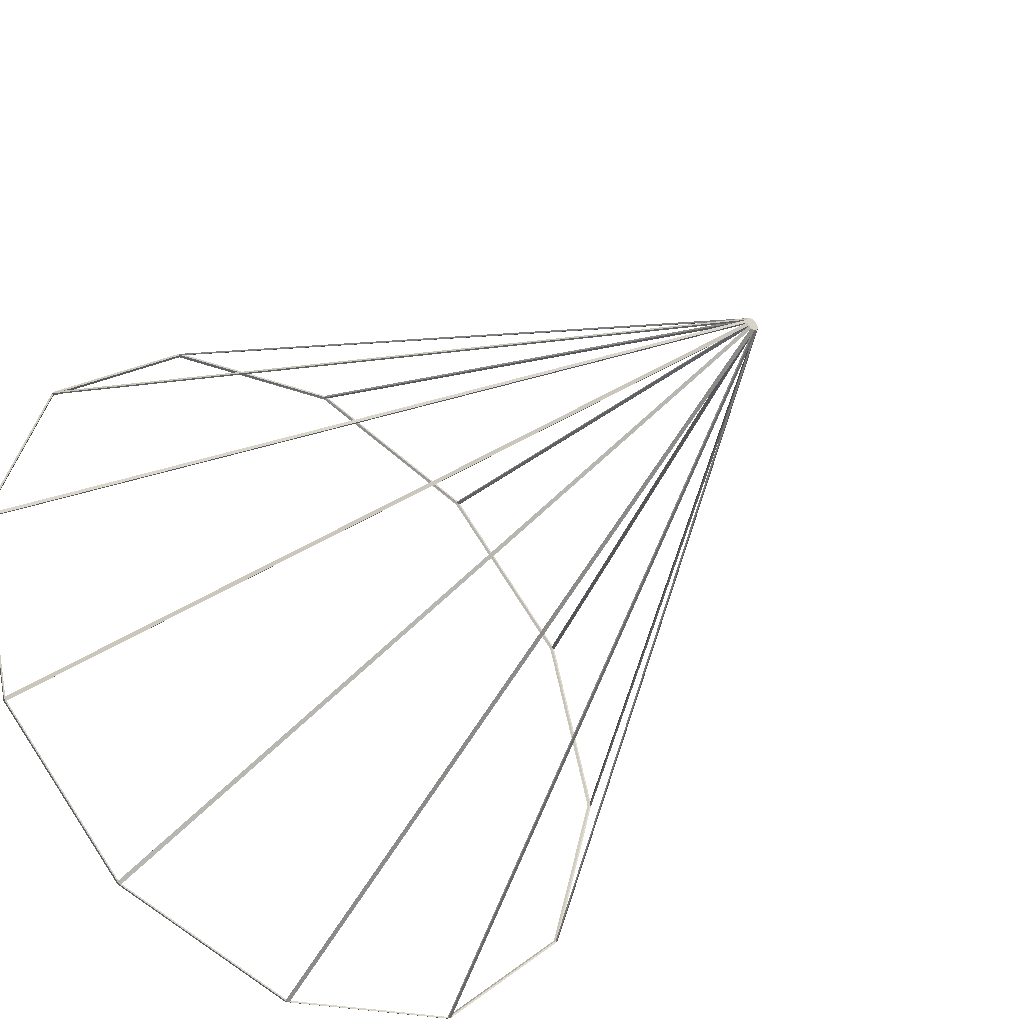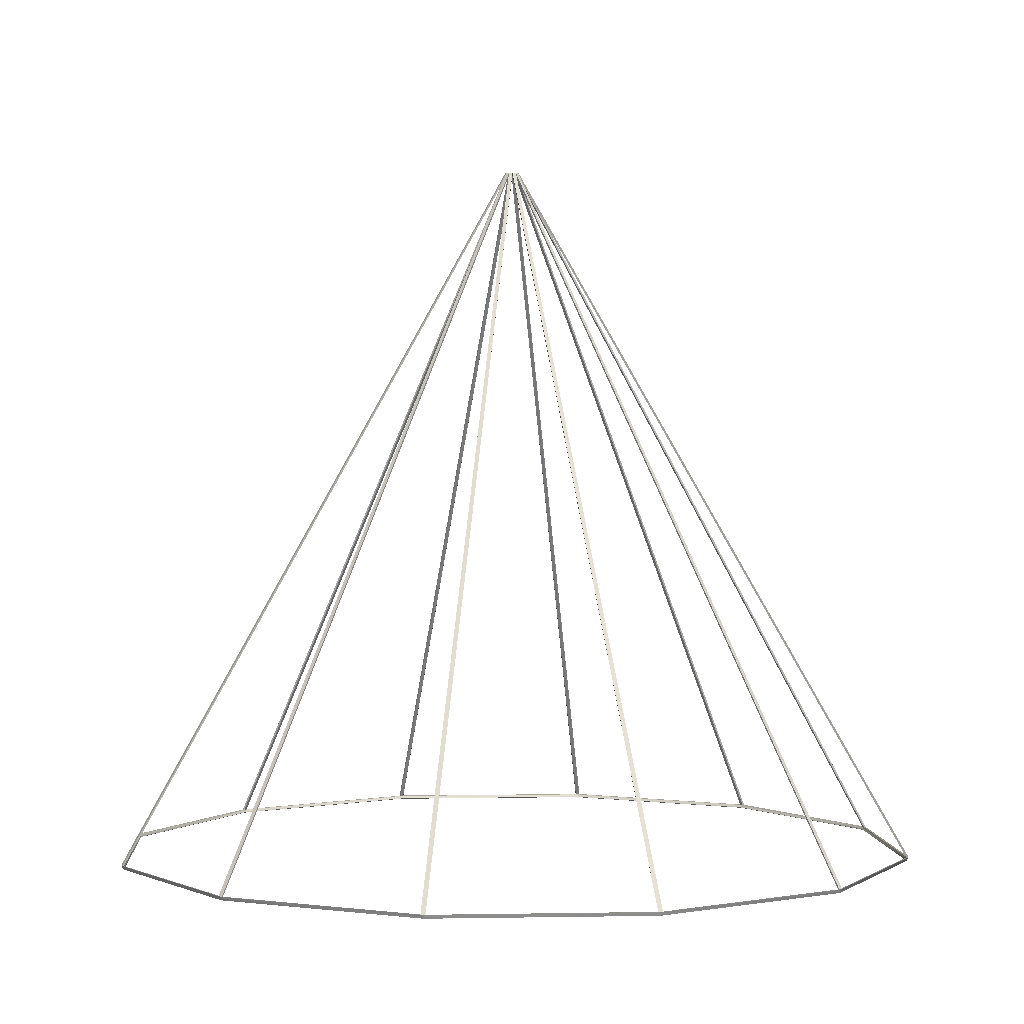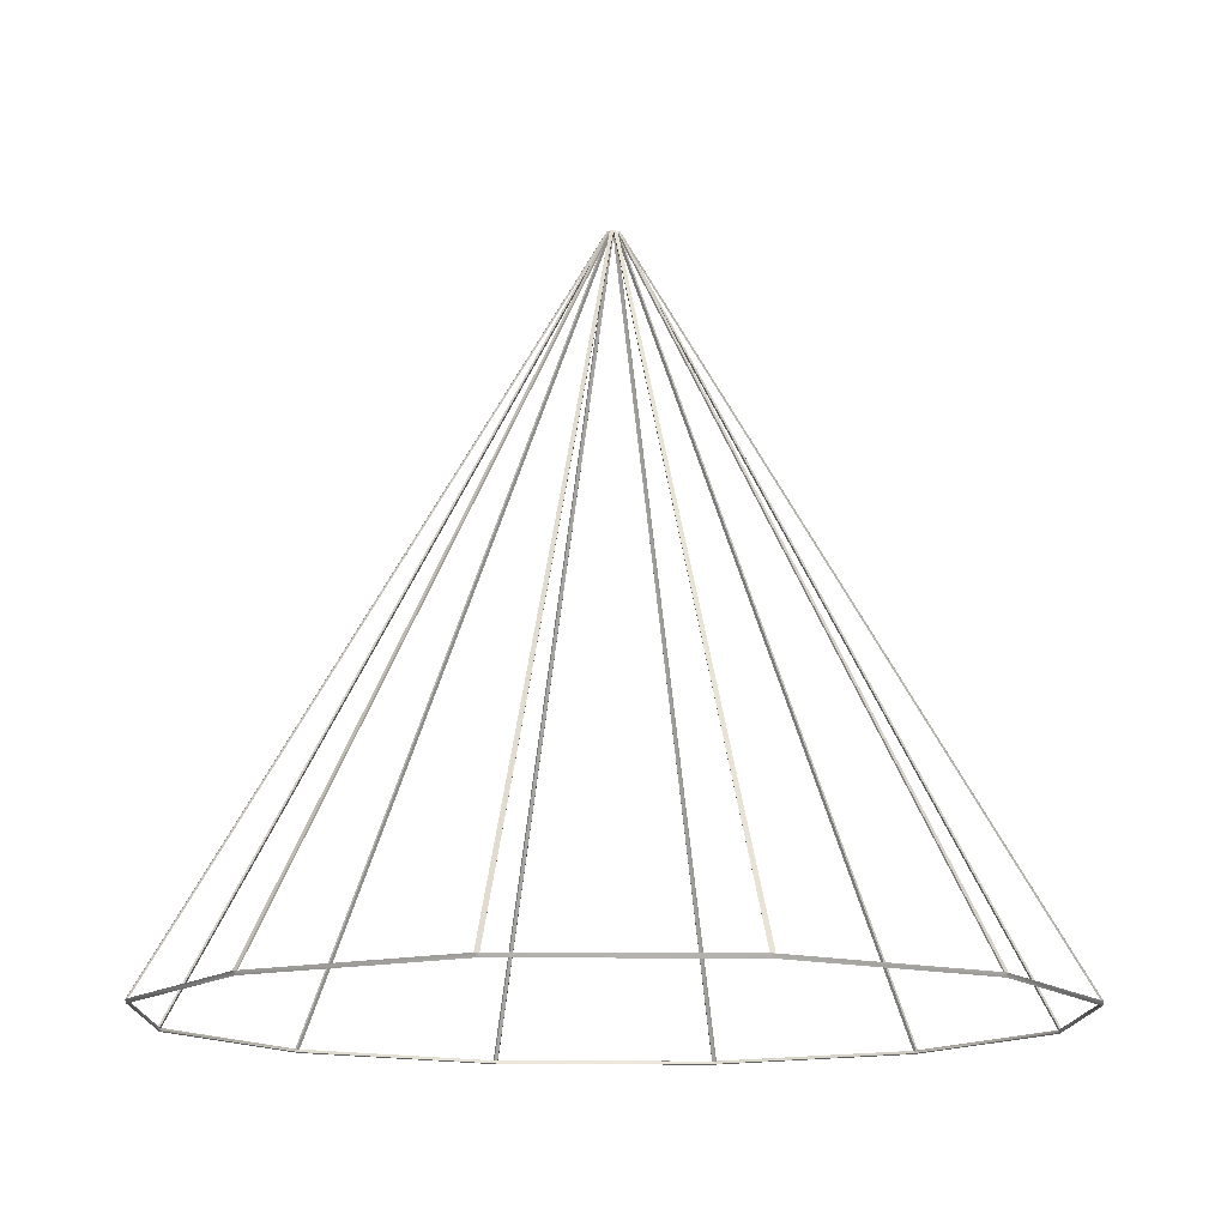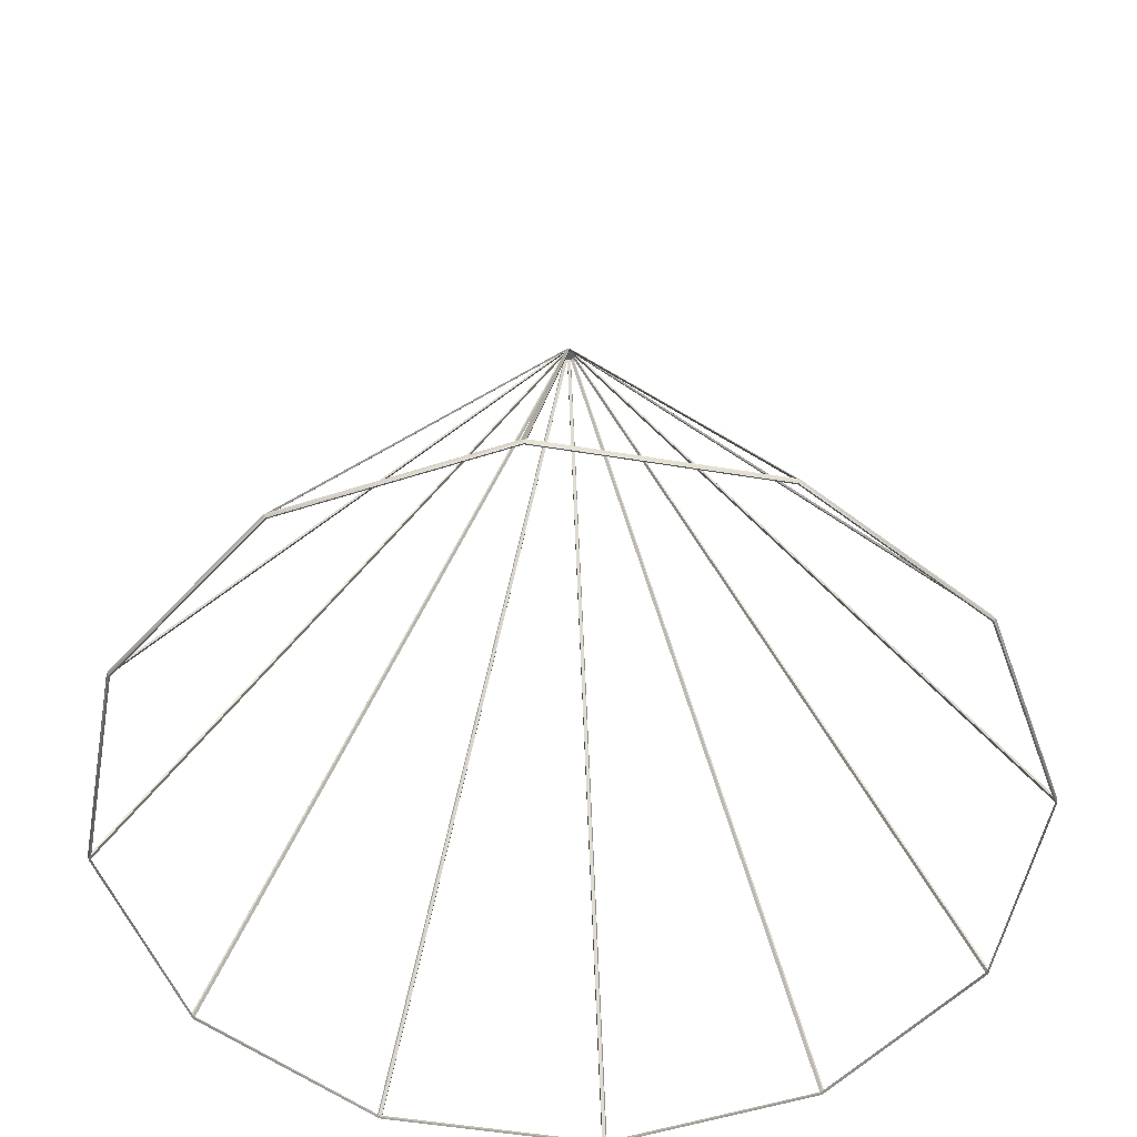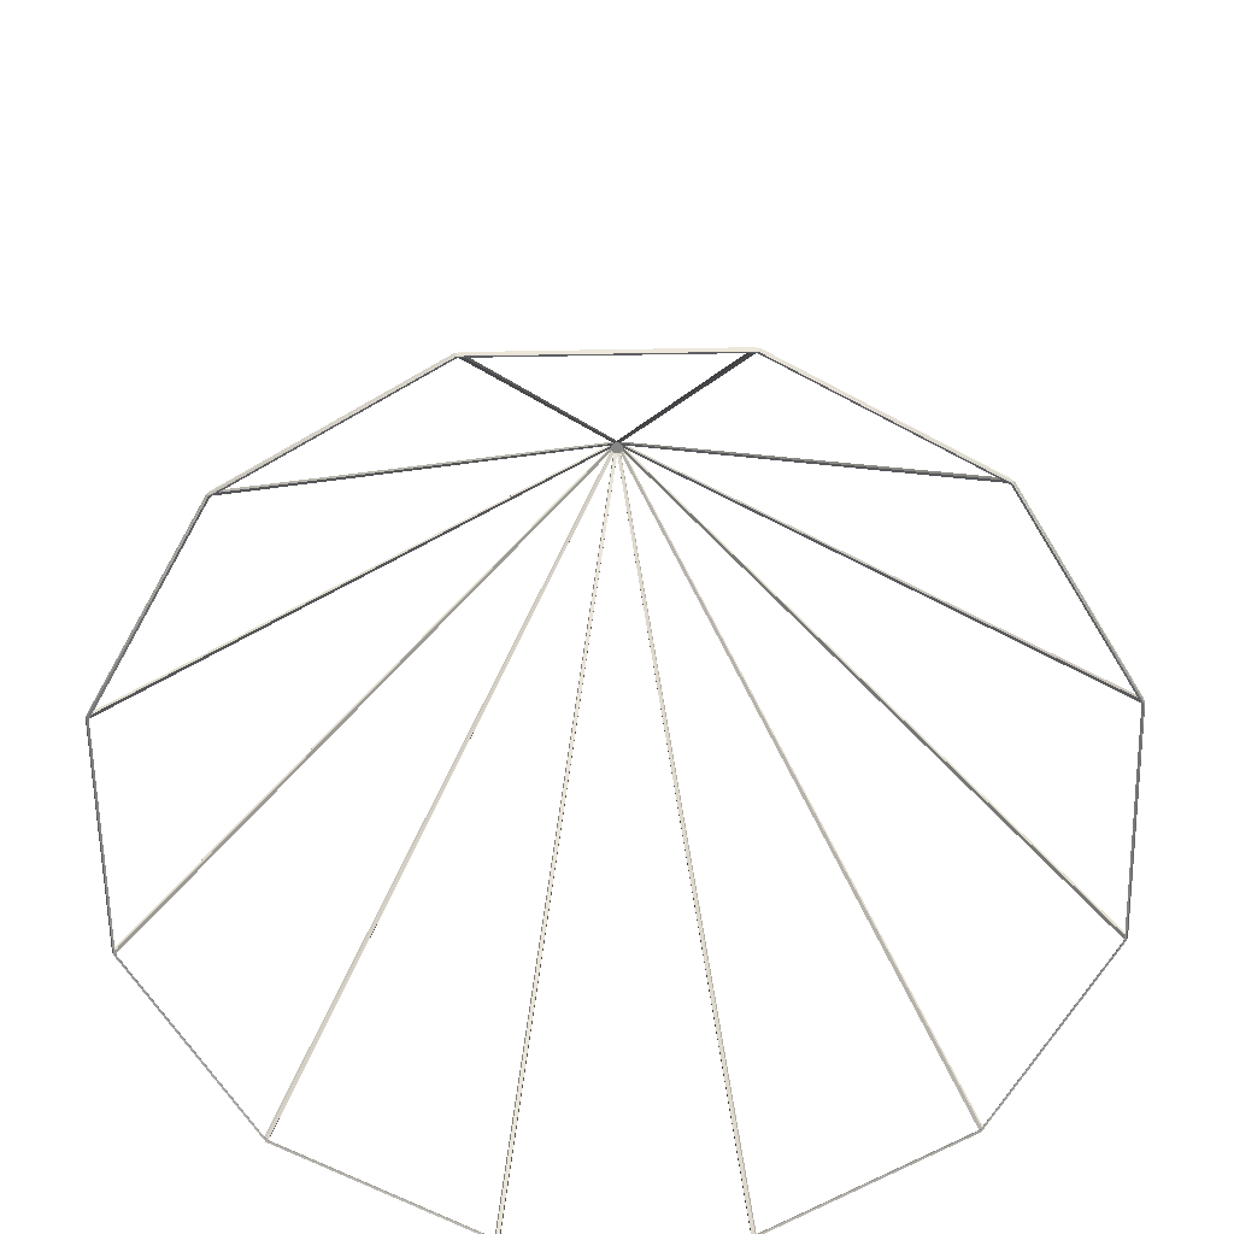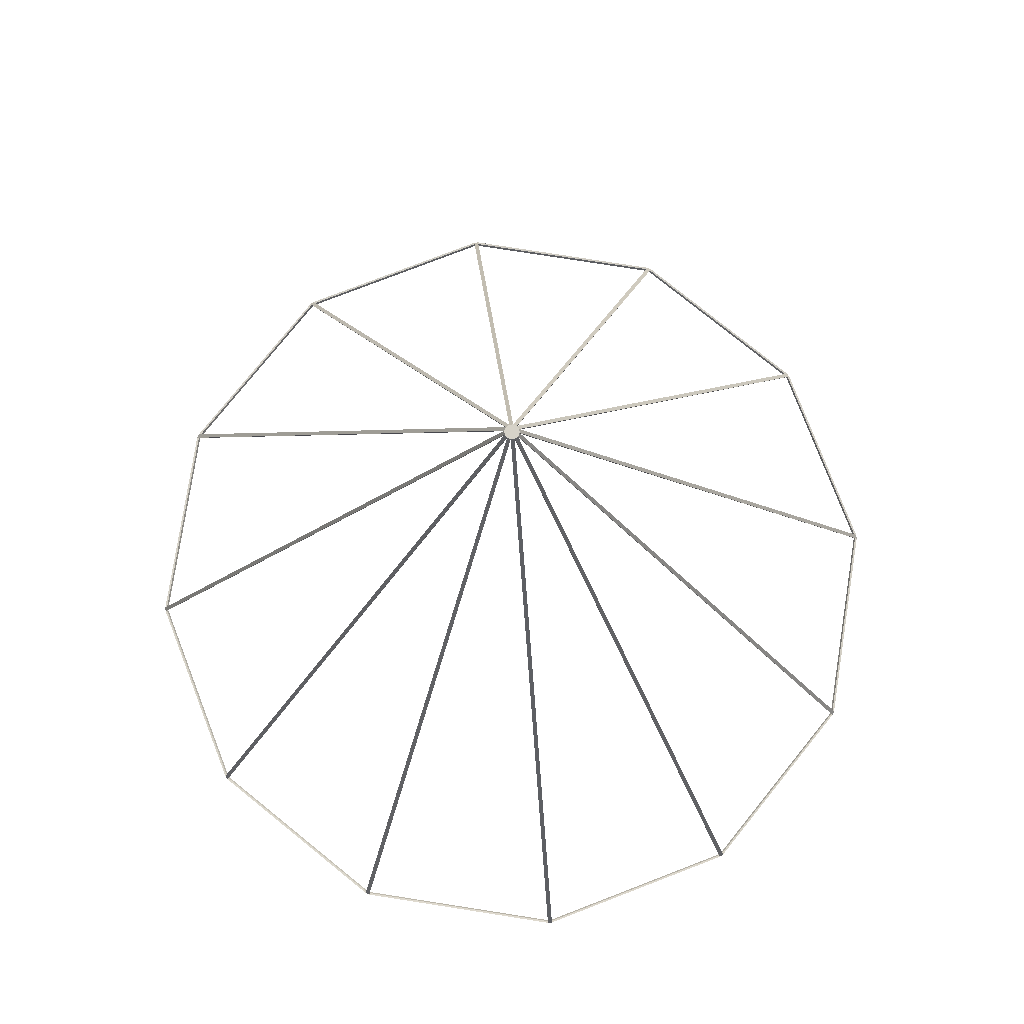
<metadata>
{"format":"obj","ext":"obj","renderer":"f3d","projection":"perspective","resolution":1024,"background":"white","views":[{"elev":-40.4,"azim":140.3,"up":"+Z"},{"elev":1.2,"azim":-108.9,"up":"+Y"},{"elev":-14.0,"azim":-46.2,"up":"+Y"},{"elev":-50.9,"azim":124.7,"up":"+Y"},{"elev":-62.2,"azim":106.0,"up":"+Y"},{"elev":78.1,"azim":-66.1,"up":"+Y"}]}
</metadata>
<code>
g default
v 1.041 -0.3264 -0.6007
v 1.04 -0.3183 -0.6061
v 1.045 -0.3183 -0.5979
v 0.5979 -0.3183 -1.045
v 0.6061 -0.3181 -1.04
v 0.6007 -0.3264 -1.041
v 0.01726 1.747 -0.004626
v 0.01264 1.747 -0.01264
v 0.004626 1.747 -0.01726
v -0.004626 1.747 -0.01726
v -0.01264 1.747 -0.01264
v -0.01726 1.747 -0.004626
v -0.01726 1.747 0.004626
v -0.01264 1.747 0.01264
v -0.004626 1.747 0.01726
v 0.004626 1.747 0.01726
v 0.01264 1.747 0.01264
v 0.01726 1.747 0.004626
v -0.004737 -0.3183 -1.204
v 0.004848 -0.3181 -1.204
v 0 -0.3264 -1.201
v -0.6061 -0.3183 -1.04
v -0.5977 -0.3181 -1.045
v -0.6007 -0.3264 -1.041
v -1.045 -0.3183 -0.5979
v -1.04 -0.3181 -0.6061
v -1.041 -0.3264 -0.6007
v -1.204 -0.3183 0.004737
v -1.204 -0.3181 -0.004848
v -1.201 -0.3264 0
v -1.04 -0.3183 0.6061
v -1.045 -0.3181 0.5977
v -1.041 -0.3264 0.6007
v -0.5979 -0.3183 1.045
v -0.6061 -0.3181 1.04
v -0.6007 -0.3264 1.041
v 0.004737 -0.3183 1.204
v -0.004848 -0.3181 1.204
v 0 -0.3264 1.201
v 0.6061 -0.3183 1.04
v 0.5977 -0.3181 1.045
v 0.6007 -0.3264 1.041
v 1.045 -0.3183 0.5979
v 1.04 -0.3181 0.6061
v 1.041 -0.3264 0.6007
v 1.204 -0.3183 -0.004737
v 1.204 -0.3181 0.004848
v 1.201 -0.3264 0
v 1.045 -0.3283 -0.6031
v 1.051 -0.3177 -0.5989
v 1.209 -0.3177 -0.006661
v 1.206 -0.3283 3.6e-05
v 1.044 -0.3177 -0.6104
v 0.6031 -0.3283 -1.045
v 0.6107 -0.3174 -1.044
v 0.01476 1.752 -0.01476
v 0.02016 1.752 -0.005399
v 0.599 -0.3177 -1.051
v 3.4e-05 -0.3283 -1.206
v 0.007021 -0.3174 -1.209
v 0.005406 1.752 -0.02016
v 0.02016 1.752 0.005406
v 1.209 -0.3174 0.007021
v -0.005397 1.752 -0.02016
v -0.006553 -0.3177 -1.209
v -0.01475 1.752 -0.01476
v -0.5985 -0.3174 -1.051
v -0.6104 -0.3177 -1.044
v -0.02016 1.752 -0.005406
v -1.044 -0.3174 -0.6107
v -1.051 -0.3177 -0.599
v -0.02016 1.752 0.005397
v -1.209 -0.3174 -0.007021
v -1.209 -0.3177 0.006553
v -0.01476 1.752 0.01475
v -1.051 -0.3174 0.5985
v -1.044 -0.3177 0.6104
v -0.005406 1.752 0.02016
v -0.6107 -0.3174 1.044
v -0.599 -0.3177 1.051
v 0.005397 1.752 0.02016
v -0.007021 -0.3174 1.209
v 0.006553 -0.3177 1.209
v 0.01475 1.752 0.01476
v 0.5985 -0.3174 1.051
v 0.6104 -0.3177 1.044
v 1.044 -0.3174 0.6107
v 1.051 -0.3177 0.599
v -0.6031 -0.3283 -1.045
v -1.045 -0.3283 -0.6031
v -1.206 -0.3283 -3.4e-05
v -1.045 -0.3283 0.6031
v -0.6031 -0.3283 1.045
v -3.4e-05 -0.3283 1.206
v 0.6031 -0.3283 1.045
v 1.045 -0.3283 0.6031
g Dihexagonal_pyramid:pCone1
f 49 50 51 52
f 53 49 54 55
f 50 53 56 57
f 58 54 59 60
f 55 58 61 56
f 57 62 63 51
f 64 61 60 65
f 66 64 67 68
f 69 66 70 71
f 72 69 73 74
f 75 72 76 77
f 78 75 79 80
f 81 78 82 83
f 84 81 85 86
f 62 84 87 88
f 65 59 89 67
f 68 89 90 70
f 71 90 91 73
f 74 91 92 76
f 77 92 93 79
f 80 93 94 82
f 83 94 95 85
f 86 95 96 87
f 88 96 52 63
f 49 53 50
f 58 55 54
f 57 56 61 64 66 69 72 75 78 81 84 62
f 65 60 59
f 68 67 89
f 71 70 90
f 74 73 91
f 77 76 92
f 80 79 93
f 83 82 94
f 86 85 95
f 88 87 96
f 51 63 52
f 1 48 46 3
f 2 5 6 1
f 3 7 8 2
f 4 20 21 6
f 5 8 9 4
f 7 46 47 18
f 10 19 20 9
f 11 22 23 10
f 12 25 26 11
f 13 28 29 12
f 14 31 32 13
f 15 34 35 14
f 16 37 38 15
f 17 40 41 16
f 18 43 44 17
f 19 23 24 21
f 22 26 27 24
f 25 29 30 27
f 28 32 33 30
f 31 35 36 33
f 34 38 39 36
f 37 41 42 39
f 40 44 45 42
f 43 47 48 45
f 1 3 2
f 4 6 5
f 7 18 17 16 15 14 13 12 11 10 9 8
f 19 21 20
f 22 24 23
f 25 27 26
f 28 30 29
f 31 33 32
f 34 36 35
f 37 39 38
f 40 42 41
f 43 45 44
f 46 48 47
f 3 46 51 50
f 48 1 49 52
f 1 6 54 49
f 5 2 53 55
f 2 8 56 53
f 7 3 50 57
f 6 21 59 54
f 20 4 58 60
f 4 9 61 58
f 8 5 55 56
f 18 47 63 62
f 46 7 57 51
f 9 20 60 61
f 19 10 64 65
f 10 23 67 64
f 22 11 66 68
f 11 26 70 66
f 25 12 69 71
f 12 29 73 69
f 28 13 72 74
f 13 32 76 72
f 31 14 75 77
f 14 35 79 75
f 34 15 78 80
f 15 38 82 78
f 37 16 81 83
f 16 41 85 81
f 40 17 84 86
f 17 44 87 84
f 43 18 62 88
f 21 24 89 59
f 23 19 65 67
f 24 27 90 89
f 26 22 68 70
f 27 30 91 90
f 29 25 71 73
f 30 33 92 91
f 32 28 74 76
f 33 36 93 92
f 35 31 77 79
f 36 39 94 93
f 38 34 80 82
f 39 42 95 94
f 41 37 83 85
f 42 45 96 95
f 44 40 86 87
f 45 48 52 96
f 47 43 88 63
g default
v 1.041 -0.3264 -0.6007
v 1.04 -0.3183 -0.6061
v 1.045 -0.3183 -0.5979
v 0.5979 -0.3183 -1.045
v 0.6061 -0.3181 -1.04
v 0.6007 -0.3264 -1.041
v 0.01726 1.747 -0.004626
v 0.01264 1.747 -0.01264
v 0.004626 1.747 -0.01726
v -0.004626 1.747 -0.01726
v -0.01264 1.747 -0.01264
v -0.01726 1.747 -0.004626
v -0.01726 1.747 0.004626
v -0.01264 1.747 0.01264
v -0.004626 1.747 0.01726
v 0.004626 1.747 0.01726
v 0.01264 1.747 0.01264
v 0.01726 1.747 0.004626
v -0.004737 -0.3183 -1.204
v 0.004848 -0.3181 -1.204
v 0 -0.3264 -1.201
v -0.6061 -0.3183 -1.04
v -0.5977 -0.3181 -1.045
v -0.6007 -0.3264 -1.041
v -1.045 -0.3183 -0.5979
v -1.04 -0.3181 -0.6061
v -1.041 -0.3264 -0.6007
v -1.204 -0.3183 0.004737
v -1.204 -0.3181 -0.004848
v -1.201 -0.3264 0
v -1.04 -0.3183 0.6061
v -1.045 -0.3181 0.5977
v -1.041 -0.3264 0.6007
v -0.5979 -0.3183 1.045
v -0.6061 -0.3181 1.04
v -0.6007 -0.3264 1.041
v 0.004737 -0.3183 1.204
v -0.004848 -0.3181 1.204
v 0 -0.3264 1.201
v 0.6061 -0.3183 1.04
v 0.5977 -0.3181 1.045
v 0.6007 -0.3264 1.041
v 1.045 -0.3183 0.5979
v 1.04 -0.3181 0.6061
v 1.041 -0.3264 0.6007
v 1.204 -0.3183 -0.004737
v 1.204 -0.3181 0.004848
v 1.201 -0.3264 0
v 1.045 -0.3283 -0.6031
v 1.051 -0.3177 -0.5989
v 1.209 -0.3177 -0.006661
v 1.206 -0.3283 3.6e-05
v 1.044 -0.3177 -0.6104
v 0.6031 -0.3283 -1.045
v 0.6107 -0.3174 -1.044
v 0.01476 1.752 -0.01476
v 0.02016 1.752 -0.005399
v 0.599 -0.3177 -1.051
v 3.4e-05 -0.3283 -1.206
v 0.007021 -0.3174 -1.209
v 0.005406 1.752 -0.02016
v 0.02016 1.752 0.005406
v 1.209 -0.3174 0.007021
v -0.005397 1.752 -0.02016
v -0.006553 -0.3177 -1.209
v -0.01475 1.752 -0.01476
v -0.5985 -0.3174 -1.051
v -0.6104 -0.3177 -1.044
v -0.02016 1.752 -0.005406
v -1.044 -0.3174 -0.6107
v -1.051 -0.3177 -0.599
v -0.02016 1.752 0.005397
v -1.209 -0.3174 -0.007021
v -1.209 -0.3177 0.006553
v -0.01476 1.752 0.01475
v -1.051 -0.3174 0.5985
v -1.044 -0.3177 0.6104
v -0.005406 1.752 0.02016
v -0.6107 -0.3174 1.044
v -0.599 -0.3177 1.051
v 0.005397 1.752 0.02016
v -0.007021 -0.3174 1.209
v 0.006553 -0.3177 1.209
v 0.01475 1.752 0.01476
v 0.5985 -0.3174 1.051
v 0.6104 -0.3177 1.044
v 1.044 -0.3174 0.6107
v 1.051 -0.3177 0.599
v -0.6031 -0.3283 -1.045
v -1.045 -0.3283 -0.6031
v -1.206 -0.3283 -3.4e-05
v -1.045 -0.3283 0.6031
v -0.6031 -0.3283 1.045
v -3.4e-05 -0.3283 1.206
v 0.6031 -0.3283 1.045
v 1.045 -0.3283 0.6031
g Dihexagonal_pyramid:pCone1
f 145 146 147 148
f 149 145 150 151
f 146 149 152 153
f 154 150 155 156
f 151 154 157 152
f 153 158 159 147
f 160 157 156 161
f 162 160 163 164
f 165 162 166 167
f 168 165 169 170
f 171 168 172 173
f 174 171 175 176
f 177 174 178 179
f 180 177 181 182
f 158 180 183 184
f 161 155 185 163
f 164 185 186 166
f 167 186 187 169
f 170 187 188 172
f 173 188 189 175
f 176 189 190 178
f 179 190 191 181
f 182 191 192 183
f 184 192 148 159
f 145 149 146
f 154 151 150
f 153 152 157 160 162 165 168 171 174 177 180 158
f 161 156 155
f 164 163 185
f 167 166 186
f 170 169 187
f 173 172 188
f 176 175 189
f 179 178 190
f 182 181 191
f 184 183 192
f 147 159 148
f 97 144 142 99
f 98 101 102 97
f 99 103 104 98
f 100 116 117 102
f 101 104 105 100
f 103 142 143 114
f 106 115 116 105
f 107 118 119 106
f 108 121 122 107
f 109 124 125 108
f 110 127 128 109
f 111 130 131 110
f 112 133 134 111
f 113 136 137 112
f 114 139 140 113
f 115 119 120 117
f 118 122 123 120
f 121 125 126 123
f 124 128 129 126
f 127 131 132 129
f 130 134 135 132
f 133 137 138 135
f 136 140 141 138
f 139 143 144 141
f 97 99 98
f 100 102 101
f 103 114 113 112 111 110 109 108 107 106 105 104
f 115 117 116
f 118 120 119
f 121 123 122
f 124 126 125
f 127 129 128
f 130 132 131
f 133 135 134
f 136 138 137
f 139 141 140
f 142 144 143
f 99 142 147 146
f 144 97 145 148
f 97 102 150 145
f 101 98 149 151
f 98 104 152 149
f 103 99 146 153
f 102 117 155 150
f 116 100 154 156
f 100 105 157 154
f 104 101 151 152
f 114 143 159 158
f 142 103 153 147
f 105 116 156 157
f 115 106 160 161
f 106 119 163 160
f 118 107 162 164
f 107 122 166 162
f 121 108 165 167
f 108 125 169 165
f 124 109 168 170
f 109 128 172 168
f 127 110 171 173
f 110 131 175 171
f 130 111 174 176
f 111 134 178 174
f 133 112 177 179
f 112 137 181 177
f 136 113 180 182
f 113 140 183 180
f 139 114 158 184
f 117 120 185 155
f 119 115 161 163
f 120 123 186 185
f 122 118 164 166
f 123 126 187 186
f 125 121 167 169
f 126 129 188 187
f 128 124 170 172
f 129 132 189 188
f 131 127 173 175
f 132 135 190 189
f 134 130 176 178
f 135 138 191 190
f 137 133 179 181
f 138 141 192 191
f 140 136 182 183
f 141 144 148 192
f 143 139 184 159

</code>
